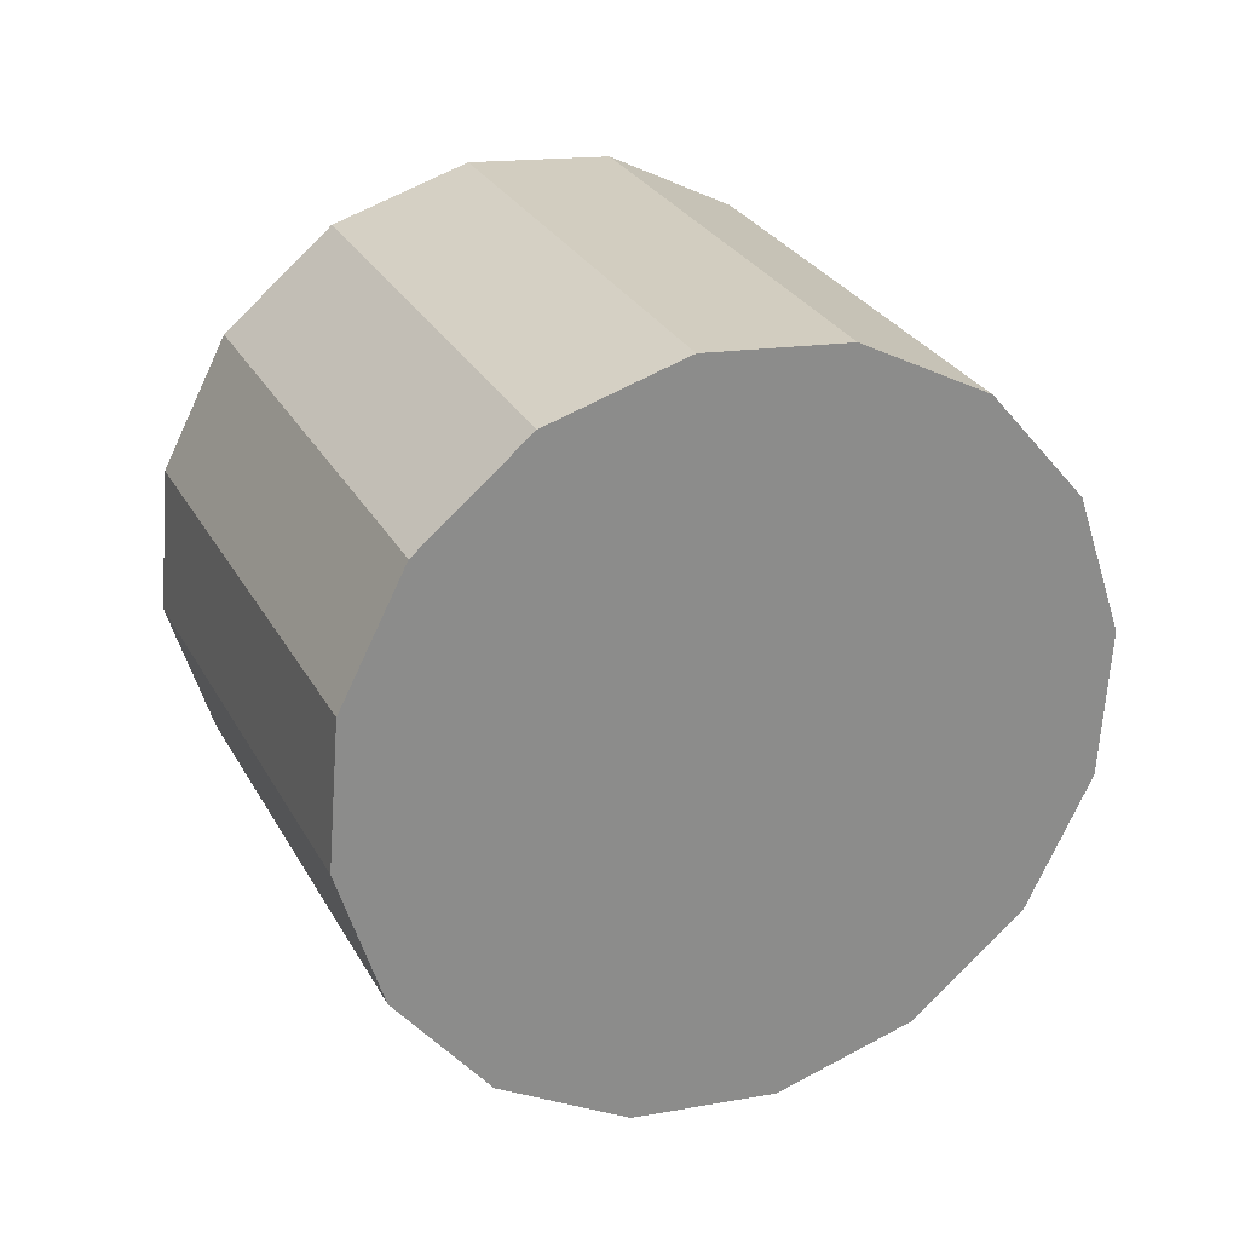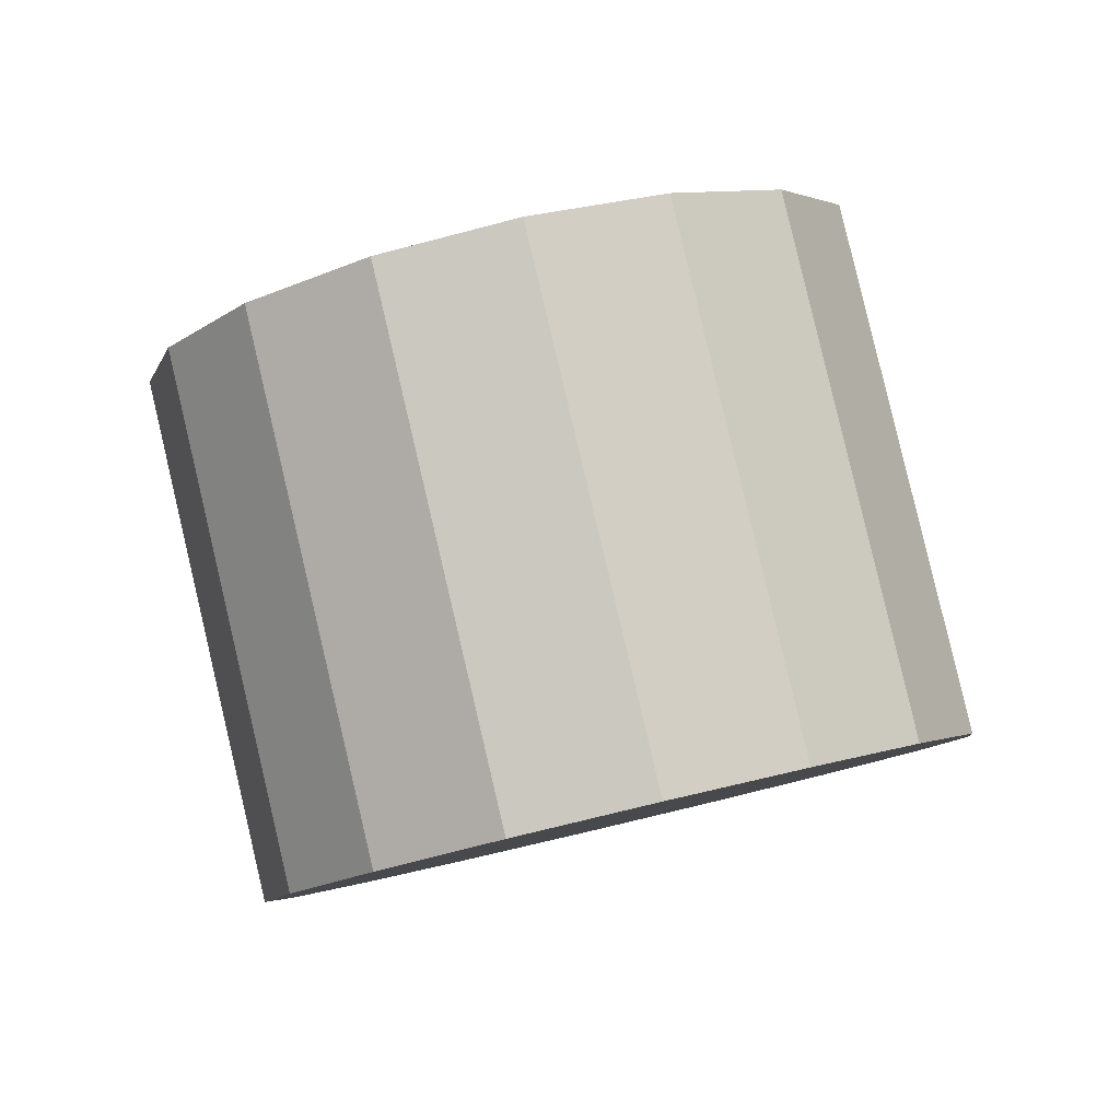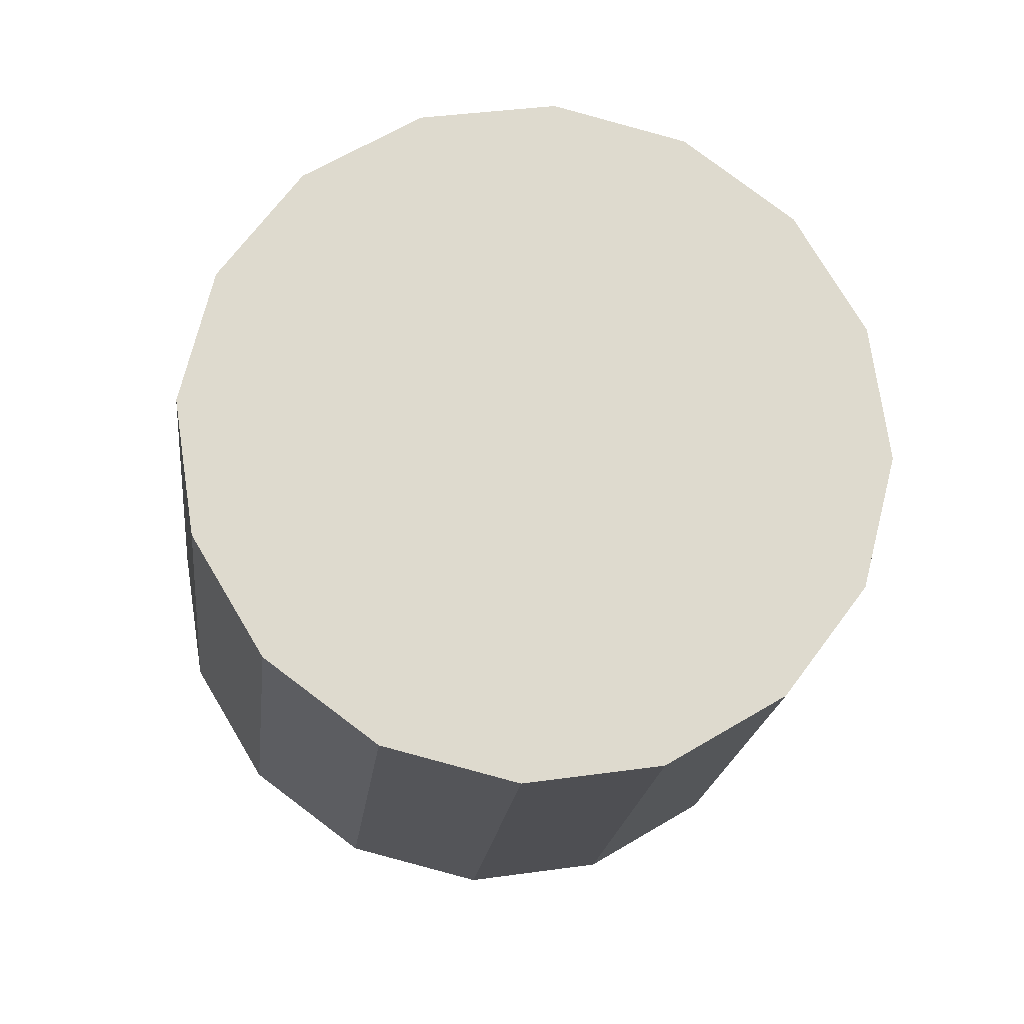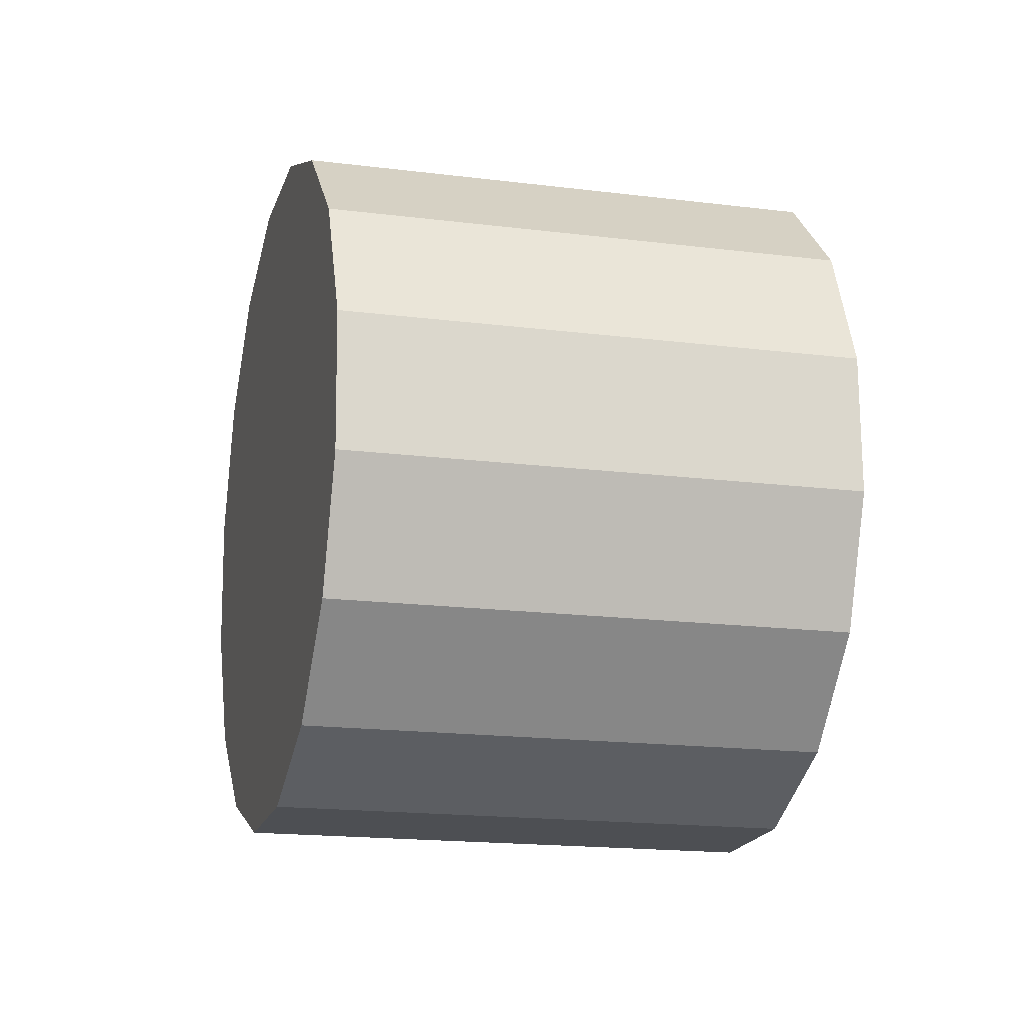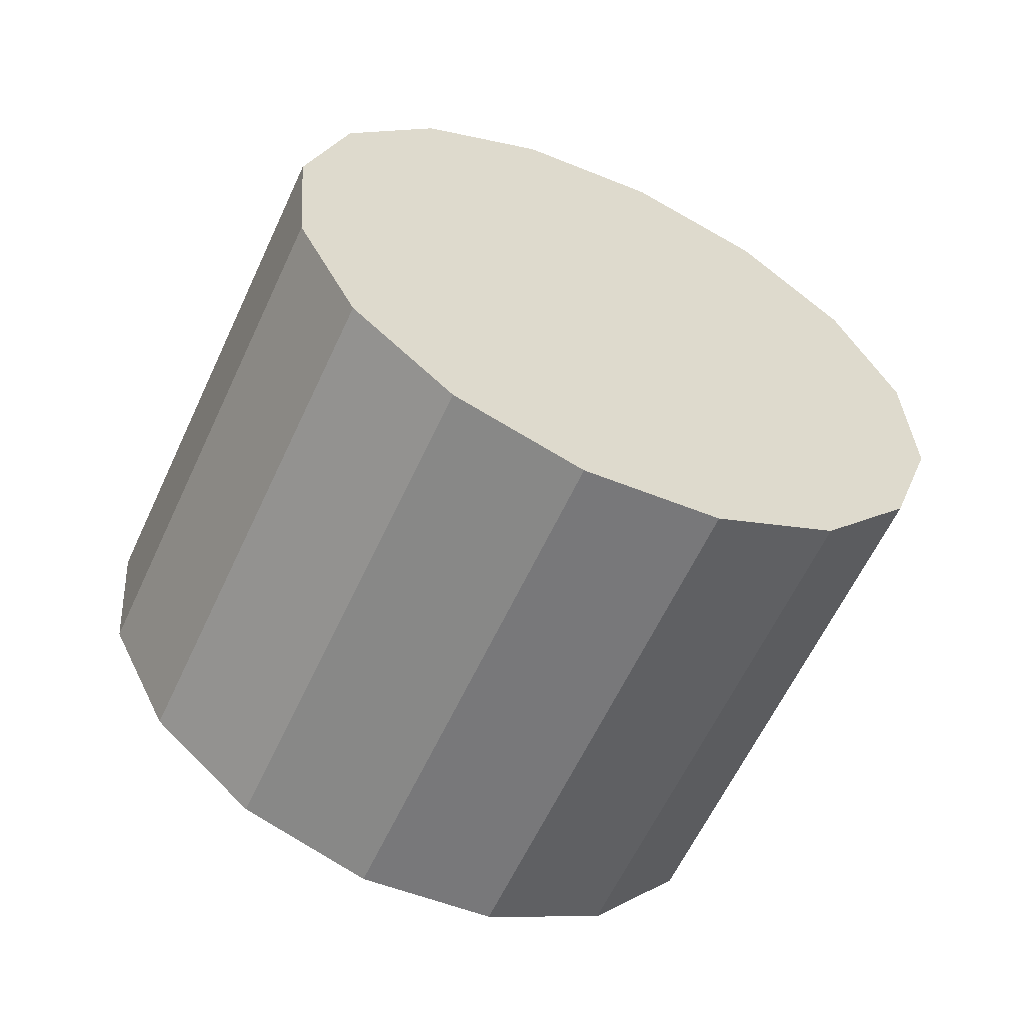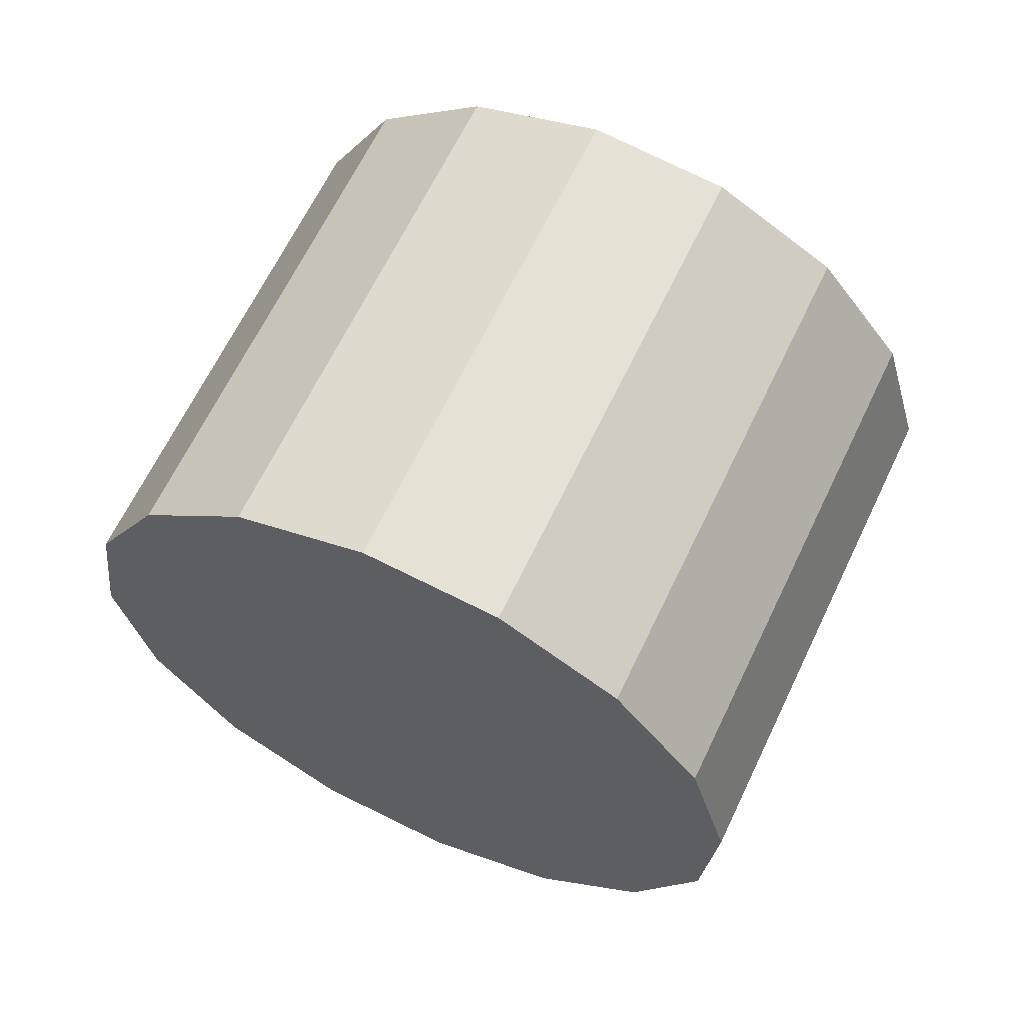
<metadata>
{"format":"obj","ext":"obj","renderer":"f3d","projection":"perspective","resolution":1024,"background":"white","views":[{"elev":39.8,"azim":132.0,"up":"+Z"},{"elev":70.2,"azim":-38.9,"up":"+Z"},{"elev":-31.1,"azim":-31.2,"up":"+Z"},{"elev":-76.7,"azim":57.2,"up":"+Z"},{"elev":-73.0,"azim":-50.3,"up":"+Z"},{"elev":48.5,"azim":0.5,"up":"+Z"}]}
</metadata>
<code>
o Cylinder_Cylinder.1889
v -1.748 -1.467 0.4664
v -0.9141 0.2959 0.9119
v -1.327 -1.59 0.1679
v -0.4937 0.1726 0.6134
v -0.8485 -1.787 0.05361
v -0.01511 -0.02483 0.4991
v -0.3847 -2.029 0.1409
v 0.4487 -0.2662 0.5864
v -0.006173 -2.277 0.4165
v 0.8273 -0.5149 0.862
v 0.2294 -2.496 0.8384
v 1.063 -0.7329 1.284
v 0.2861 -2.65 1.342
v 1.12 -0.8871 1.788
v 0.1554 -2.717 1.852
v 0.9889 -0.9541 2.297
v -0.1428 -2.686 2.289
v 0.6906 -0.9235 2.735
v -0.5632 -2.563 2.587
v 0.2702 -0.8002 3.033
v -1.042 -2.365 2.702
v -0.2084 -0.6028 3.147
v -1.506 -2.124 2.614
v -0.6722 -0.3614 3.06
v -1.884 -1.875 2.339
v -1.051 -0.1128 2.784
v -2.12 -1.657 1.917
v -1.286 0.1052 2.363
v -2.176 -1.503 1.413
v -1.343 0.2595 1.858
v -2.046 -1.436 0.9036
v -1.212 0.3264 1.349
f 2 3 1
f 4 5 3
f 6 7 5
f 8 9 7
f 9 12 11
f 12 13 11
f 14 15 13
f 16 17 15
f 18 19 17
f 20 21 19
f 22 23 21
f 24 25 23
f 26 27 25
f 28 29 27
f 22 14 6
f 30 31 29
f 32 1 31
f 23 27 31
f 2 4 3
f 4 6 5
f 6 8 7
f 8 10 9
f 9 10 12
f 12 14 13
f 14 16 15
f 16 18 17
f 18 20 19
f 20 22 21
f 22 24 23
f 24 26 25
f 26 28 27
f 28 30 29
f 6 4 2
f 2 32 6
f 32 30 6
f 30 28 22
f 28 26 22
f 26 24 22
f 22 20 14
f 20 18 14
f 18 16 14
f 14 12 10
f 10 8 6
f 14 10 6
f 6 30 22
f 30 32 31
f 32 2 1
f 31 1 3
f 3 5 7
f 7 9 11
f 11 13 15
f 15 17 19
f 19 21 23
f 23 25 27
f 27 29 31
f 31 3 15
f 3 7 15
f 7 11 15
f 15 19 31
f 19 23 31

</code>
